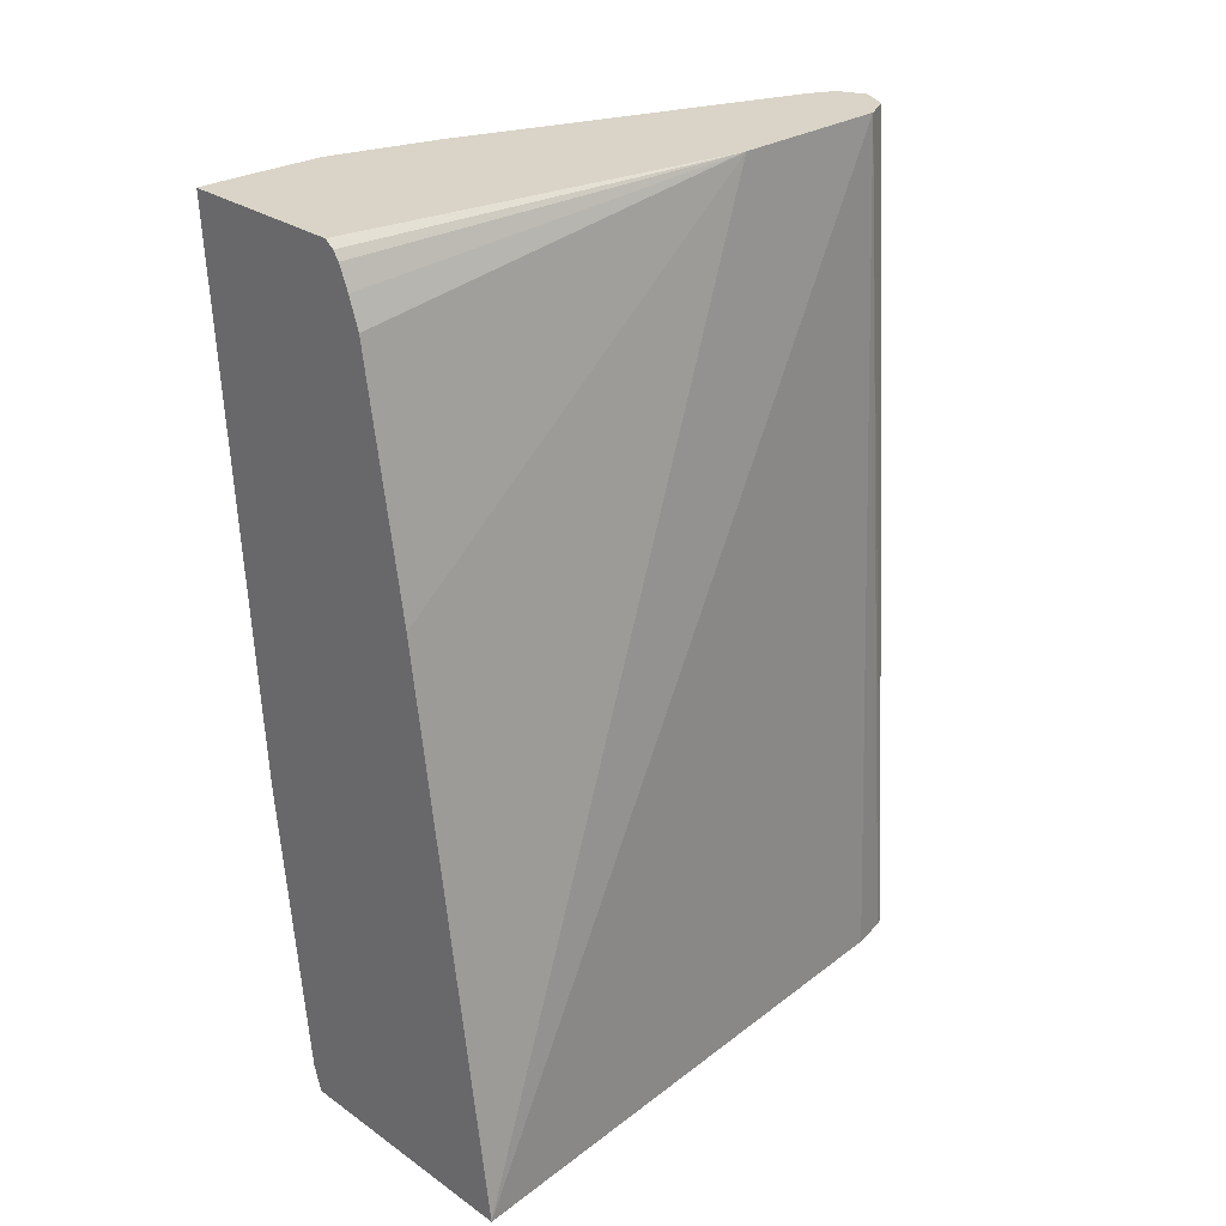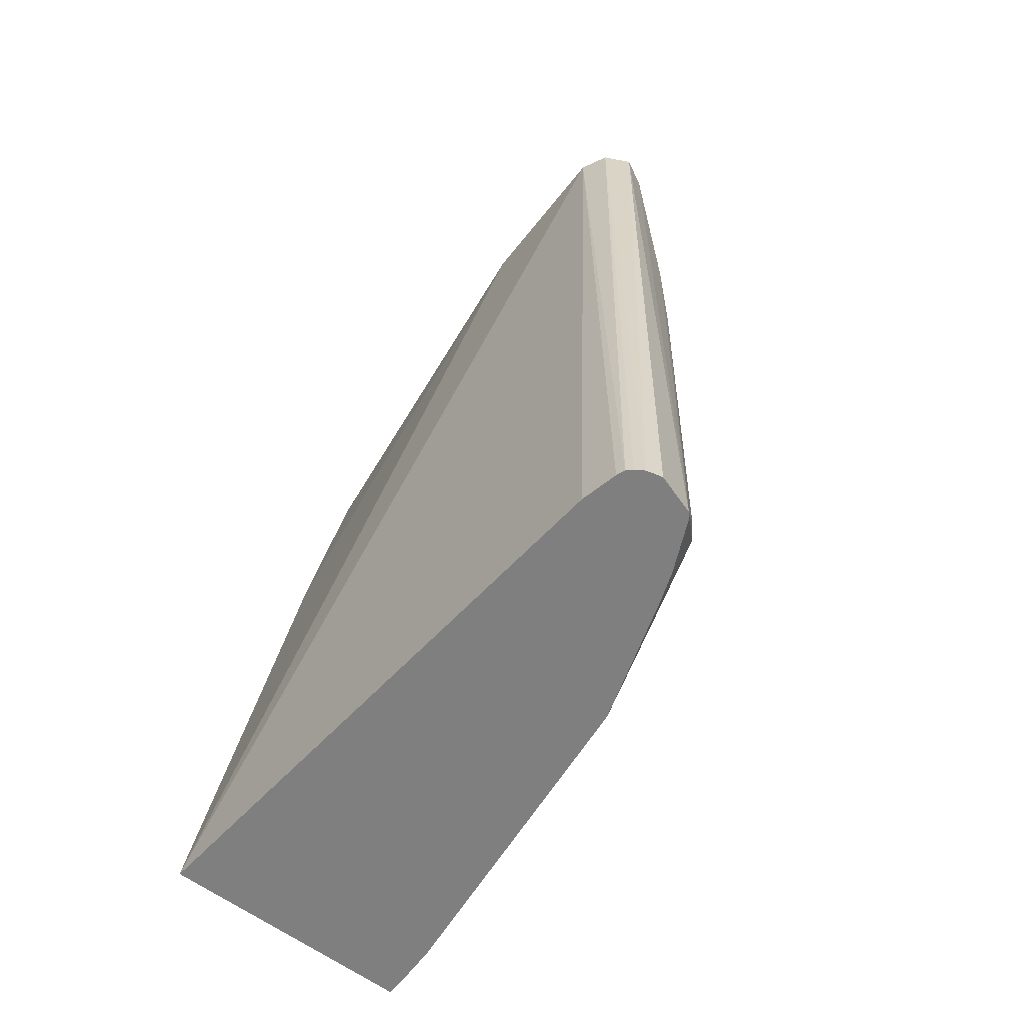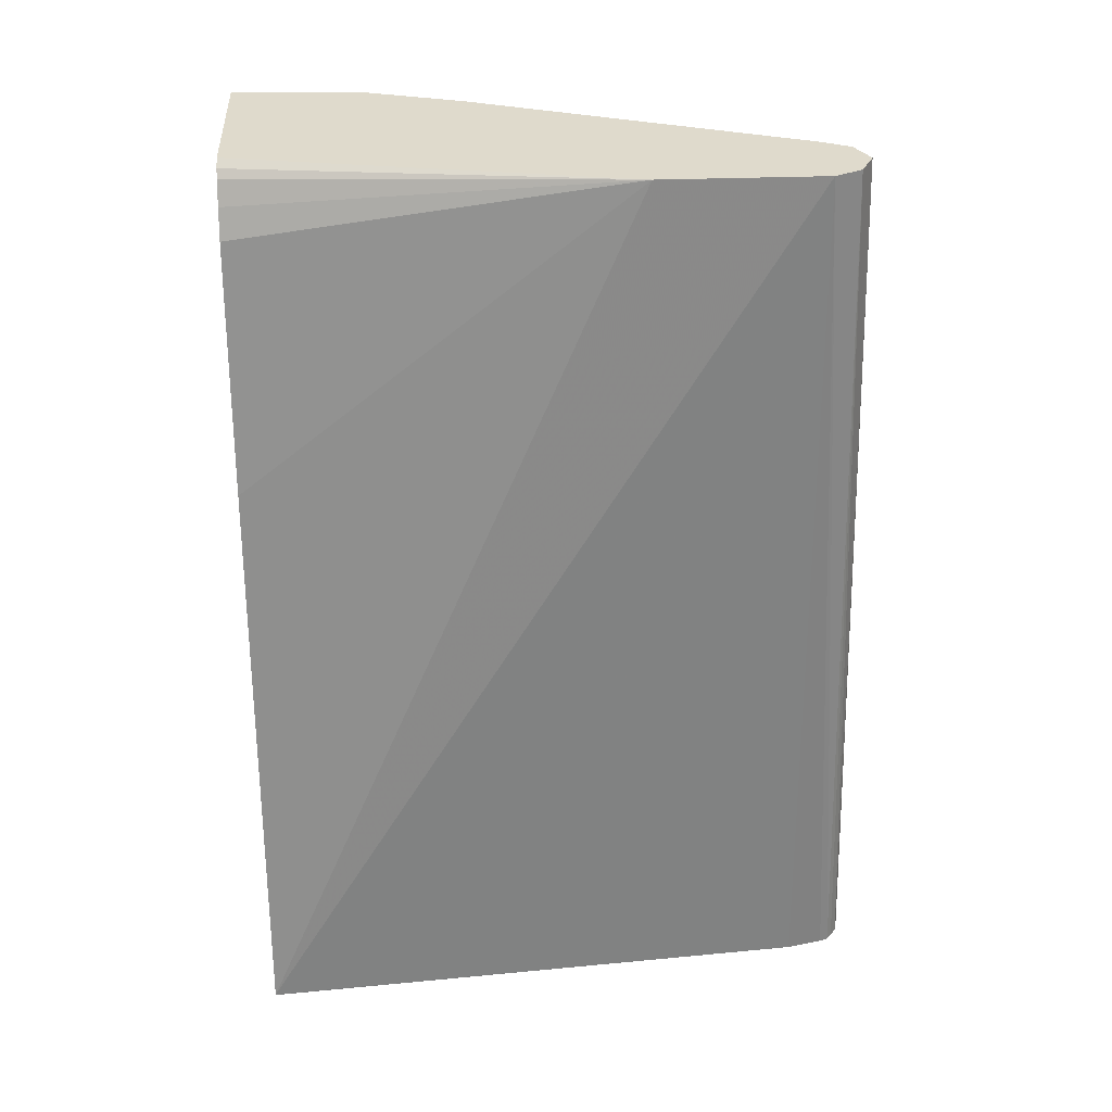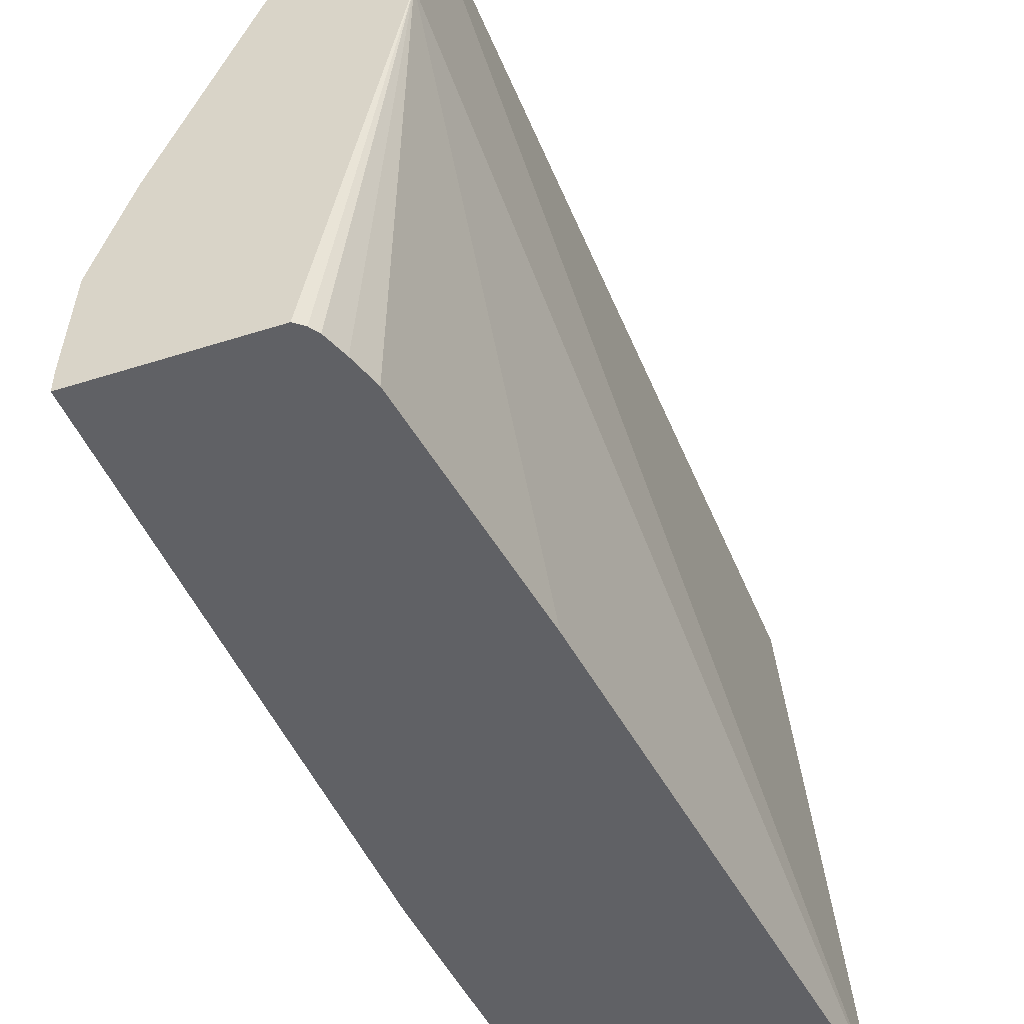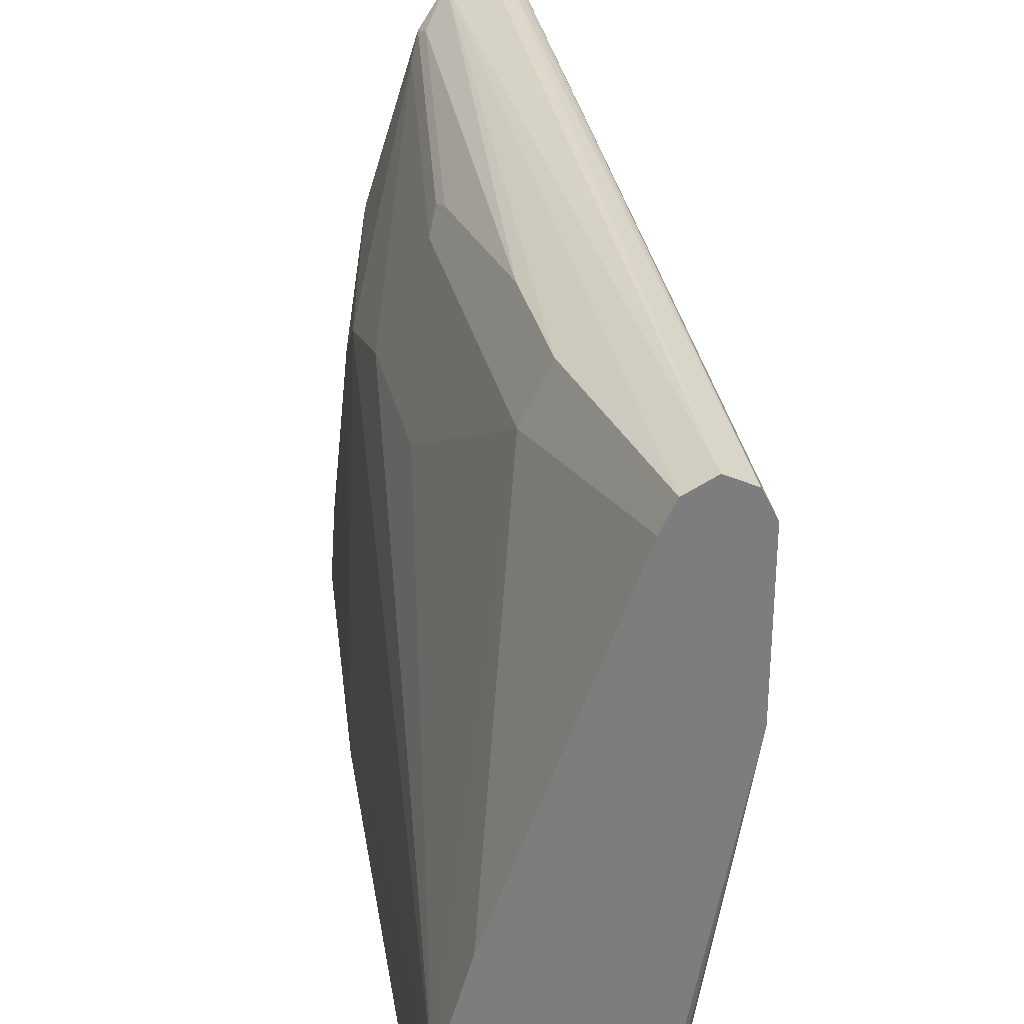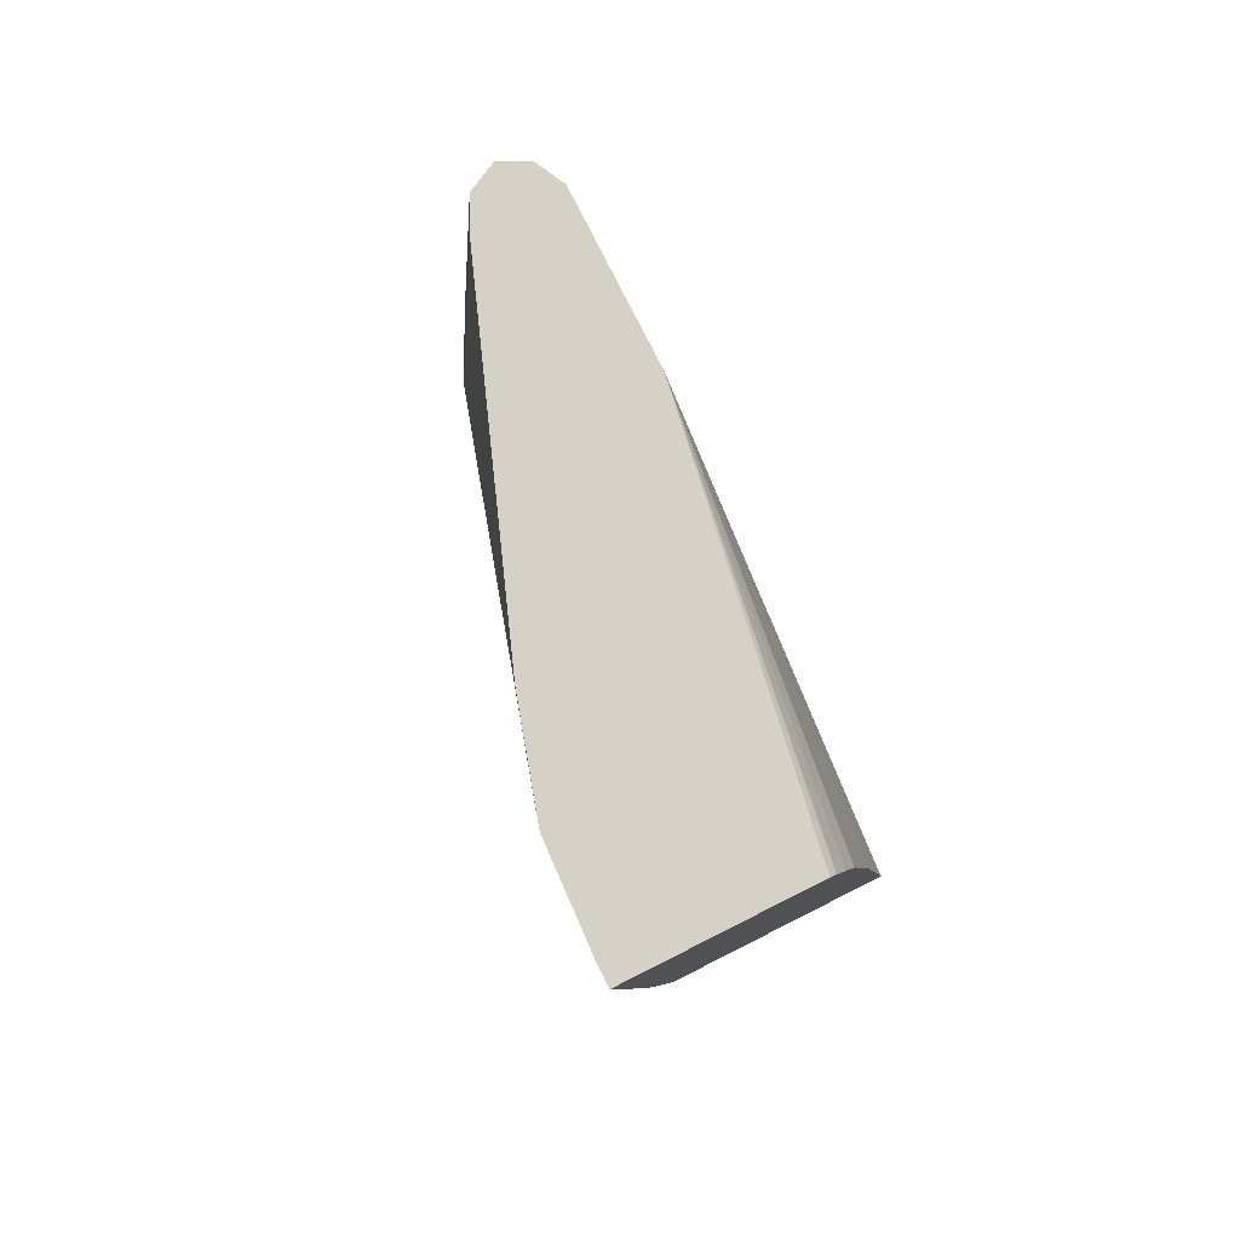
<metadata>
{"format":"obj","ext":"obj","renderer":"f3d","projection":"perspective","resolution":1024,"background":"white","views":[{"elev":28.5,"azim":46.1,"up":"+Z"},{"elev":-59.8,"azim":142.2,"up":"+Z"},{"elev":32.5,"azim":87.0,"up":"+Z"},{"elev":-49.8,"azim":19.3,"up":"+Y"},{"elev":31.3,"azim":-12.7,"up":"+Y"},{"elev":79.5,"azim":-26.7,"up":"+Z"}]}
</metadata>
<code>
v -0.1884 0.1792 -0.6514
v -0.1804 0.1771 -0.6514
v -0.2086 0.1727 -0.6514
v -0.2094 0.1675 -0.1981
v -0.1761 0.1742 -0.6514
v -0.1954 0.1605 -0.1981
v -0.2104 0.1709 -0.6514
v -0.2233 0.1605 -0.6281
v -0.2373 0.1535 -0.3769
v -0.2373 0.1535 -0.3141
v -0.2233 0.1605 -0.1981
v -0.2169 0.1637 -0.1981
v -0.1733 0.1717 -0.6514
v -0.1884 0.1465 -0.1981
v -0.2112 0.1693 -0.6514
v -0.2251 0.157 -0.6385
v -0.246 0.1361 -0.492
v -0.2442 0.1396 -0.4815
v -0.2512 0.1256 -0.3141
v -0.2271 0.153 -0.1981
v -0.1716 0.1675 -0.6514
v -0.1884 0.06278 -0.1981
v -0.1445 -0.1371 -0.6511
v -0.1675 0.1489 -0.6514
v -0.2231 0.1441 -0.6514
v -0.2303 0.1465 -0.6281
v -0.2291 0.128 -0.6514
v -0.25 0.06519 -0.6514
v -0.2512 0.1256 -0.4815
v -0.2722 0.06278 -0.4188
v -0.3092 -0.0741 -0.1981
v -0.2931 -0.02091 -0.1981
v -0.2303 0.1465 -0.1981
v -0.2255 -0.1371 -0.1981
v -0.2209 -0.1371 -0.2015
v -0.2177 -0.1371 -0.2057
v -0.2127 -0.1371 -0.2174
v -0.2073 -0.1371 -0.2324
v -0.1863 -0.1371 -0.358
v -0.1445 -0.1371 -0.6514
v -0.2512 0.06278 -0.649
v -0.2722 0.04185 -0.5652
v -0.2722 0.06278 -0.5024
v -0.271 -0.1023 -0.6514
v -0.2722 -0.1047 -0.649
v -0.3119 -0.1256 -0.1981
v -0.2931 -0.1047 -0.4815
v -0.3119 -0.1371 -0.1981
v -0.2722 -0.1371 -0.6514
v -0.2722 0.02095 -0.5862
v -0.2713 -0.1047 -0.6514
v -0.2765 -0.1371 -0.6375
v -0.2722 -0.1256 -0.6514
v -0.2931 -0.1371 -0.4815
f 22 36 37
f 22 37 38
f 22 38 39
f 22 39 23
f 23 38 37
f 23 39 38
f 23 37 36
f 23 36 35
f 23 35 34
f 23 40 24
f 22 35 36
f 19 30 31
f 19 43 30
f 19 29 43
f 19 33 20
f 19 32 33
f 19 31 32
f 17 29 19
f 17 26 29
f 16 28 26
f 16 27 28
f 16 25 27
f 23 34 48
f 22 34 35
f 23 48 54
f 42 50 47
f 23 52 49
f 16 26 17
f 49 52 53
f 47 52 54
f 47 50 52
f 46 54 48
f 46 47 54
f 45 53 52
f 45 51 53
f 45 52 50
f 44 51 45
f 41 50 42
f 41 45 50
f 31 47 46
f 31 42 47
f 31 43 42
f 30 43 31
f 28 45 41
f 28 44 45
f 26 43 29
f 26 42 43
f 26 41 42
f 26 28 41
f 23 49 40
f 23 54 52
f 15 25 16
f 1 2 5
f 14 23 24
f 3 10 11
f 3 9 10
f 3 8 9
f 3 7 8
f 2 6 5
f 2 4 6
f 1 4 2
f 1 3 4
f 1 7 3
f 1 15 7
f 3 11 12
f 1 25 15
f 1 28 27
f 1 44 28
f 1 51 44
f 1 53 51
f 1 40 49
f 1 24 40
f 1 21 24
f 1 13 21
f 1 5 13
f 14 24 21
f 1 27 25
f 3 12 4
f 1 49 53
f 4 11 20
f 14 22 23
f 4 12 11
f 13 14 21
f 10 20 11
f 10 17 19
f 9 17 10
f 9 18 17
f 8 18 9
f 8 17 18
f 8 16 17
f 7 16 8
f 10 19 20
f 6 14 13
f 7 15 16
f 4 32 31
f 4 20 33
f 4 46 48
f 4 48 34
f 4 31 46
f 4 34 22
f 4 22 14
f 4 14 6
f 5 6 13
f 4 33 32

</code>
